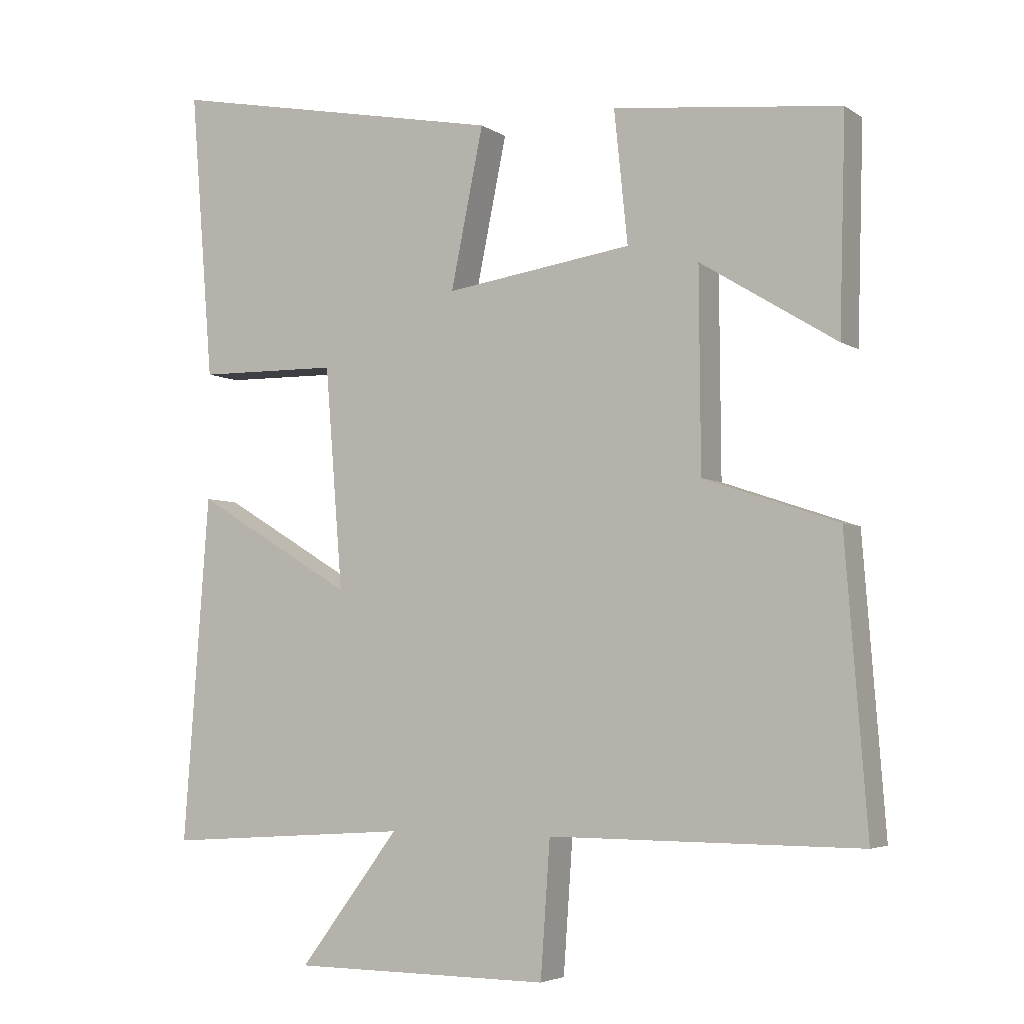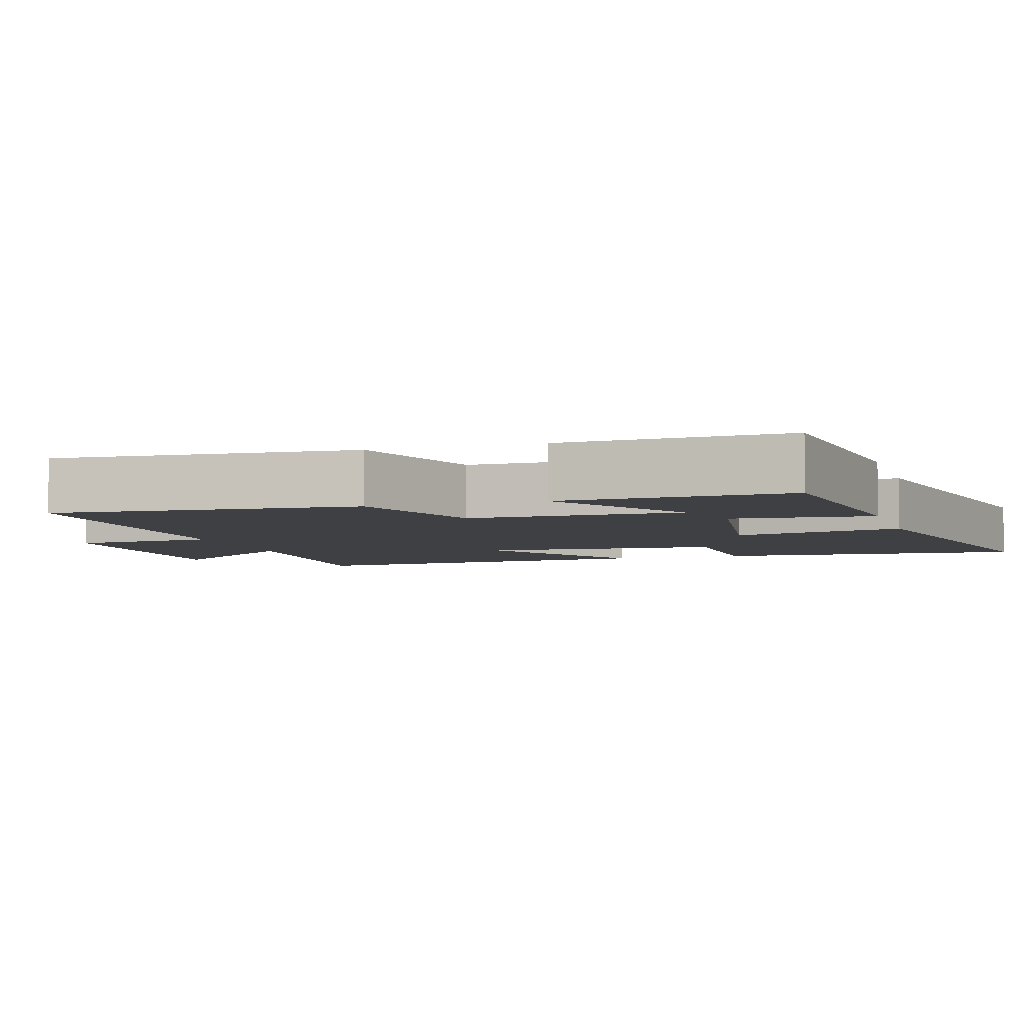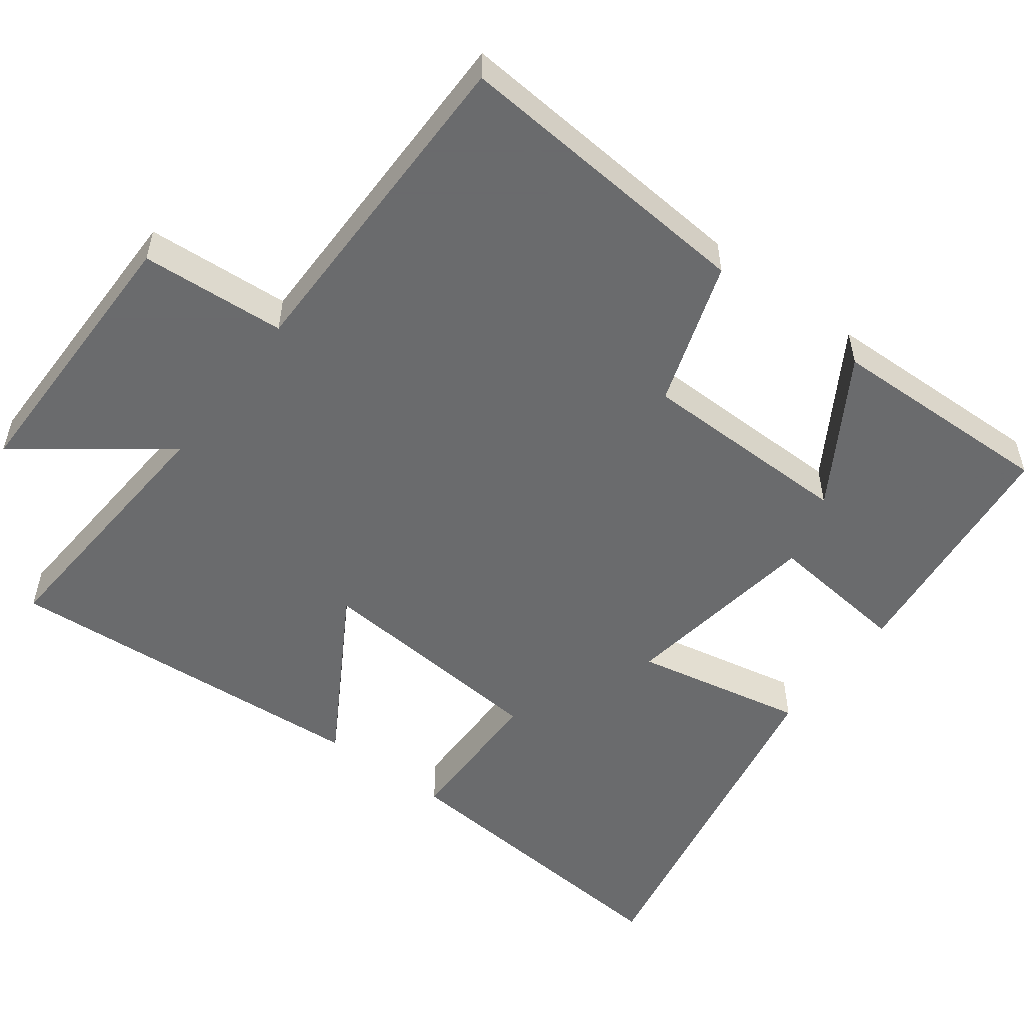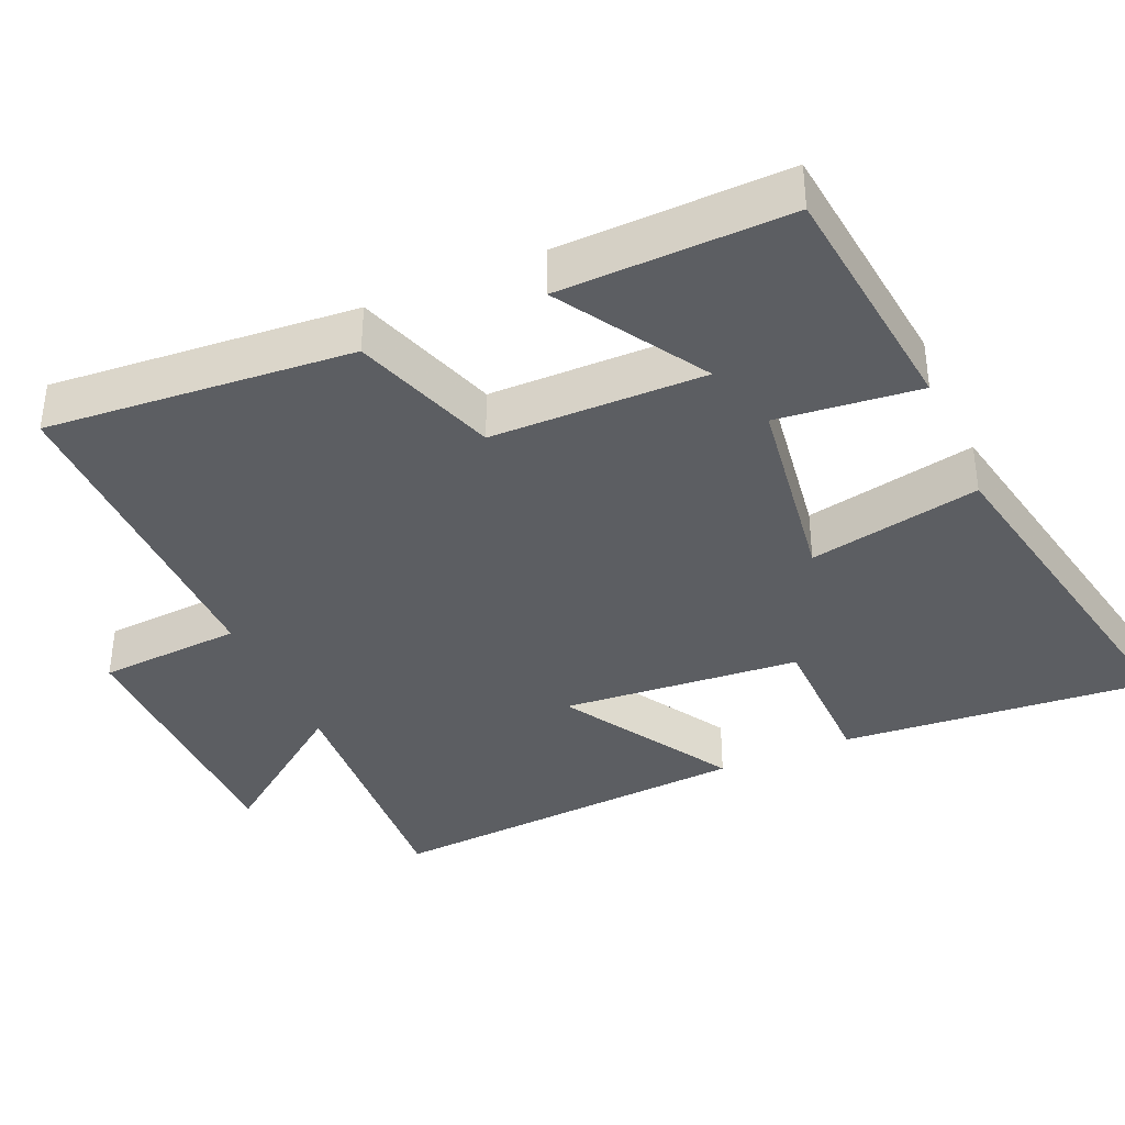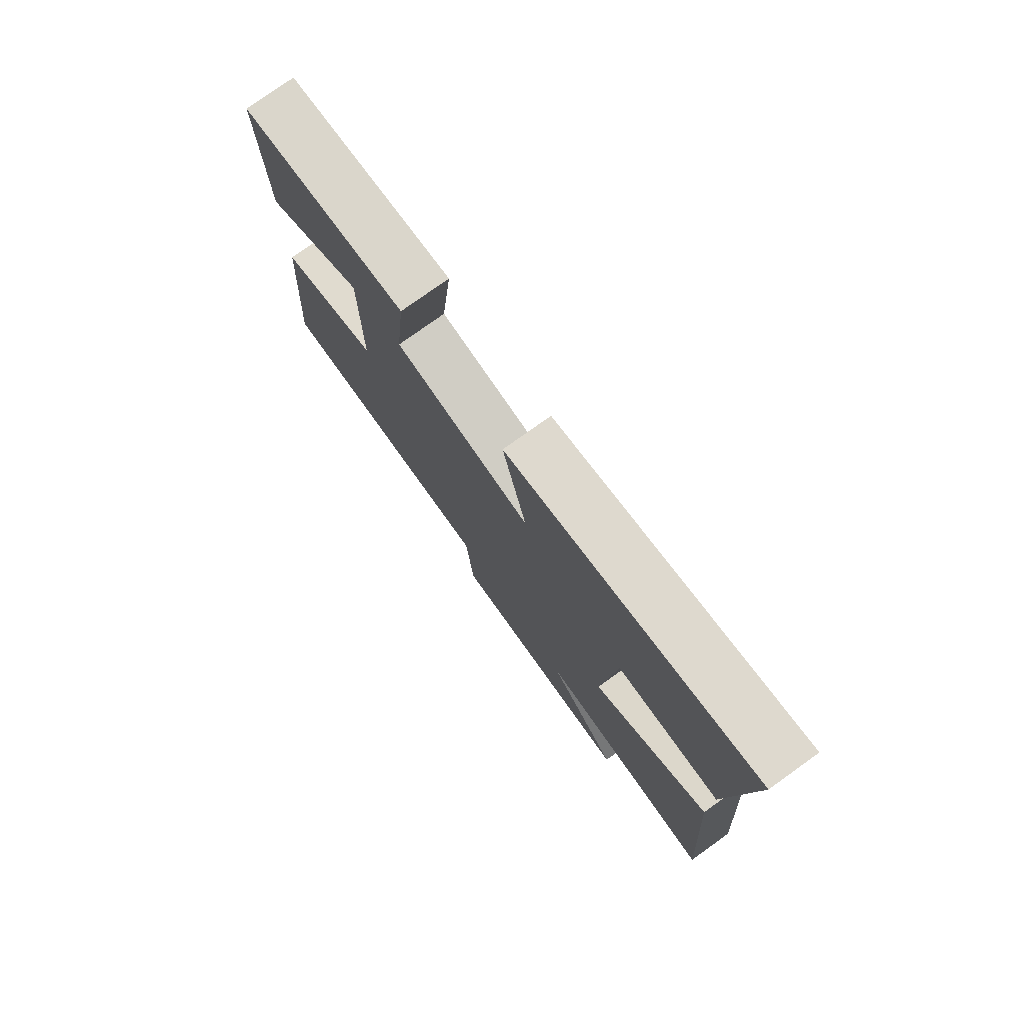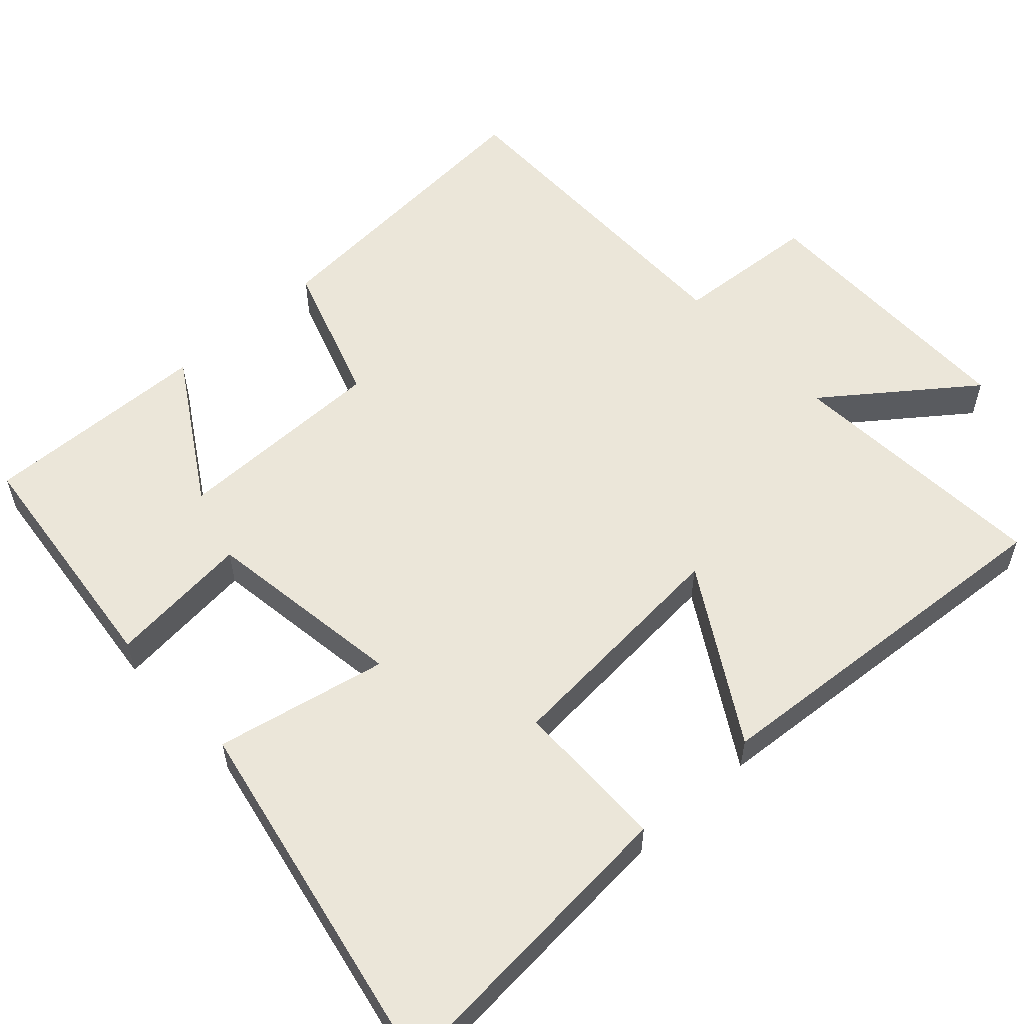
<metadata>
{"format":"obj","ext":"obj","renderer":"f3d","projection":"perspective","resolution":1024,"background":"white","views":[{"elev":-4.4,"azim":-152.0,"up":"+Z"},{"elev":-5.1,"azim":-72.8,"up":"+Y"},{"elev":-53.2,"azim":-127.1,"up":"+Y"},{"elev":-37.6,"azim":-66.4,"up":"+Y"},{"elev":77.7,"azim":54.4,"up":"+Z"},{"elev":56.5,"azim":47.5,"up":"+Y"}]}
</metadata>
<code>
v 0.538 0.07 -0.524
v 0.174 0.07 -0.5
v 0.322 0.07 -0.696
v -0.06 0.07 -0.698
v -0.074 0.07 -0.5
v -0.532 0.07 -0.502
v -0.5 0.07 -0.085
v -0.302 0.07 -0.018
v -0.3 0.07 0.274
v -0.5 0.07 0.151
v -0.509 0.07 0.463
v -0.175 0.07 0.5
v -0.195 0.07 0.306
v 0.081 0.07 0.266
v 0.033 0.07 0.5
v 0.534 0.07 0.598
v 0.5 0.07 0.173
v 0.291 0.07 0.17
v 0.265 0.07 -0.156
v 0.5 0.07 -0.015
v 0.538 0 -0.524
v 0.174 0 -0.5
v 0.322 0 -0.696
v -0.06 0 -0.698
v -0.074 0 -0.5
v -0.532 0 -0.502
v -0.5 0 -0.085
v -0.302 0 -0.018
v -0.3 0 0.274
v -0.5 0 0.151
v -0.509 0 0.463
v -0.175 0 0.5
v -0.195 0 0.306
v 0.081 0 0.266
v 0.033 0 0.5
v 0.534 0 0.598
v 0.5 0 0.173
v 0.291 0 0.17
v 0.265 0 -0.156
v 0.5 0 -0.015
f 19 20 1 2
f 18 19 2
f 15 16 17 18
f 14 15 18
f 13 14 18 2
f 11 12 13
f 9 10 11
f 9 11 13
f 8 9 13 2
f 5 6 7 8
f 2 3 4 5
f 2 5 8
f 22 21 40 39
f 22 39 38
f 38 37 36 35
f 38 35 34
f 22 38 34 33
f 33 32 31
f 31 30 29
f 33 31 29
f 22 33 29 28
f 28 27 26 25
f 25 24 23 22
f 28 25 22
f 1 21 22 2
f 2 22 23 3
f 3 23 24 4
f 4 24 25 5
f 5 25 26 6
f 6 26 27 7
f 7 27 28 8
f 8 28 29 9
f 9 29 30 10
f 10 30 31 11
f 11 31 32 12
f 12 32 33 13
f 13 33 34 14
f 14 34 35 15
f 15 35 36 16
f 16 36 37 17
f 17 37 38 18
f 18 38 39 19
f 19 39 40 20
f 20 40 21 1

</code>
